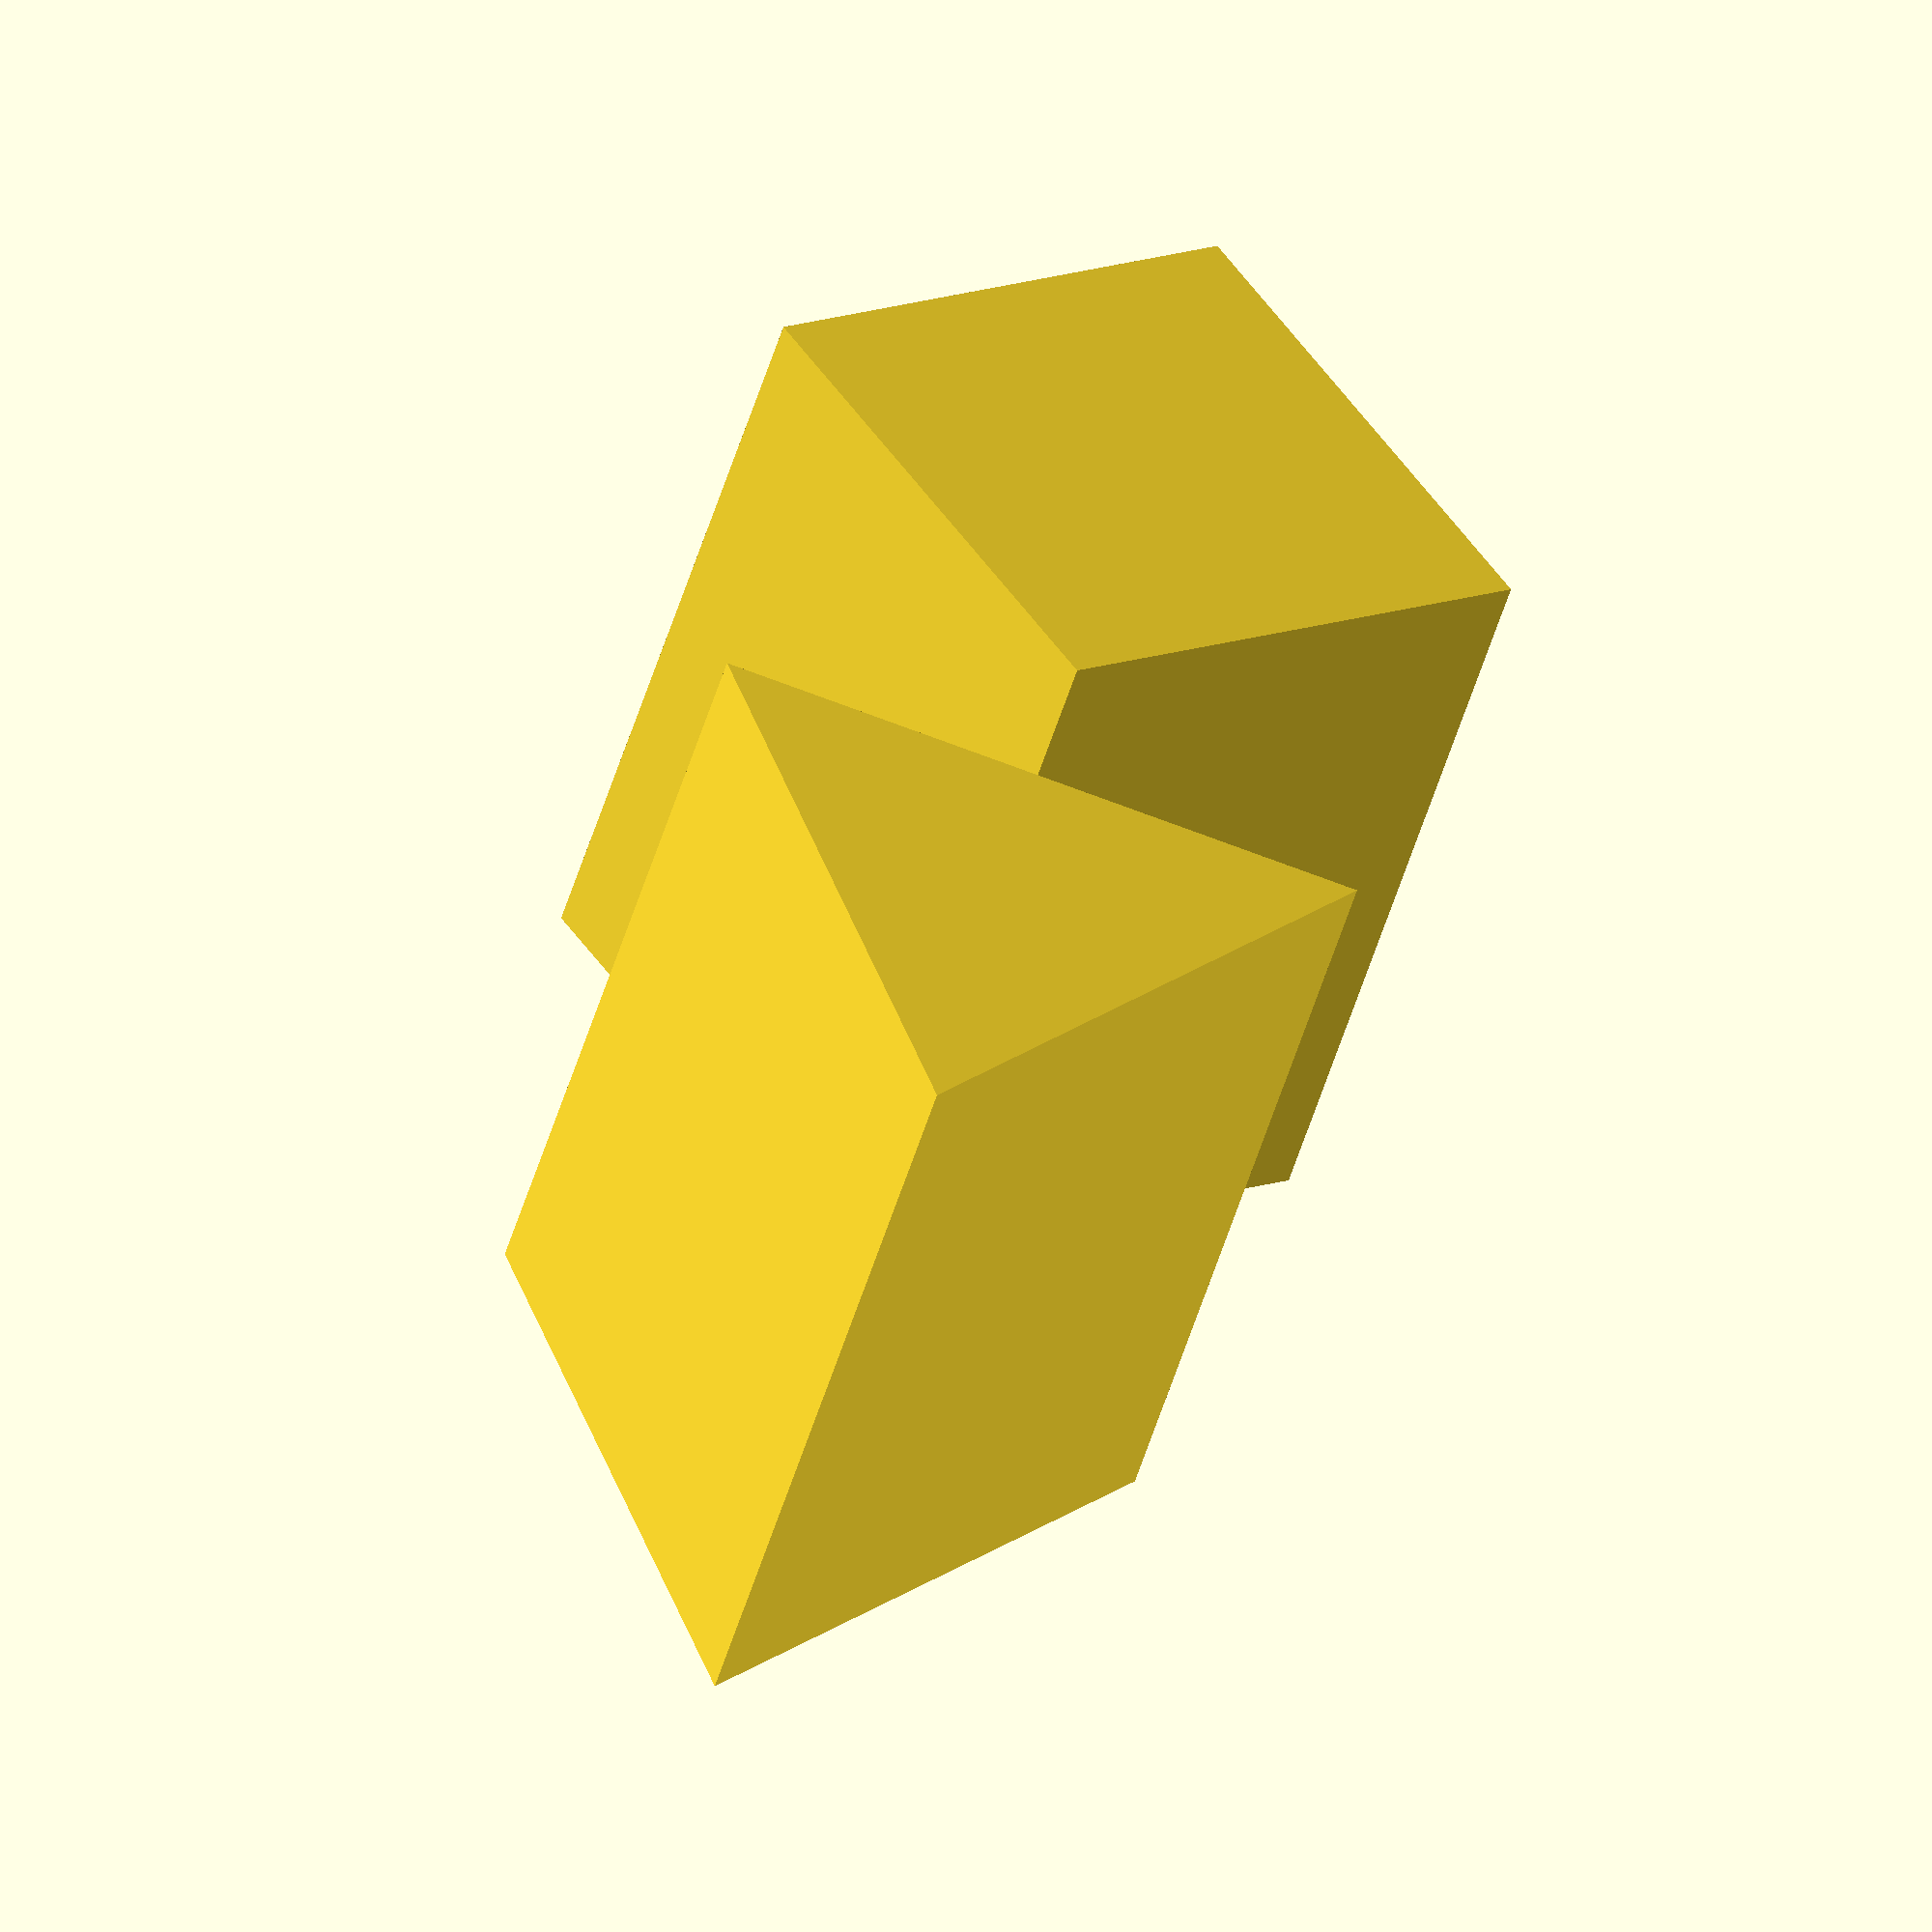
<openscad>
$fn = 3;

translate(v=[20, 0, 0]) {
    cylinder(r=10, h=20, center=true);
};

union() {
    $fn = $preview ? 4 : 5;
    cylinder(r=10, h=20, center=true);
};

</openscad>
<views>
elev=52.9 azim=79.1 roll=163.3 proj=o view=solid
</views>
